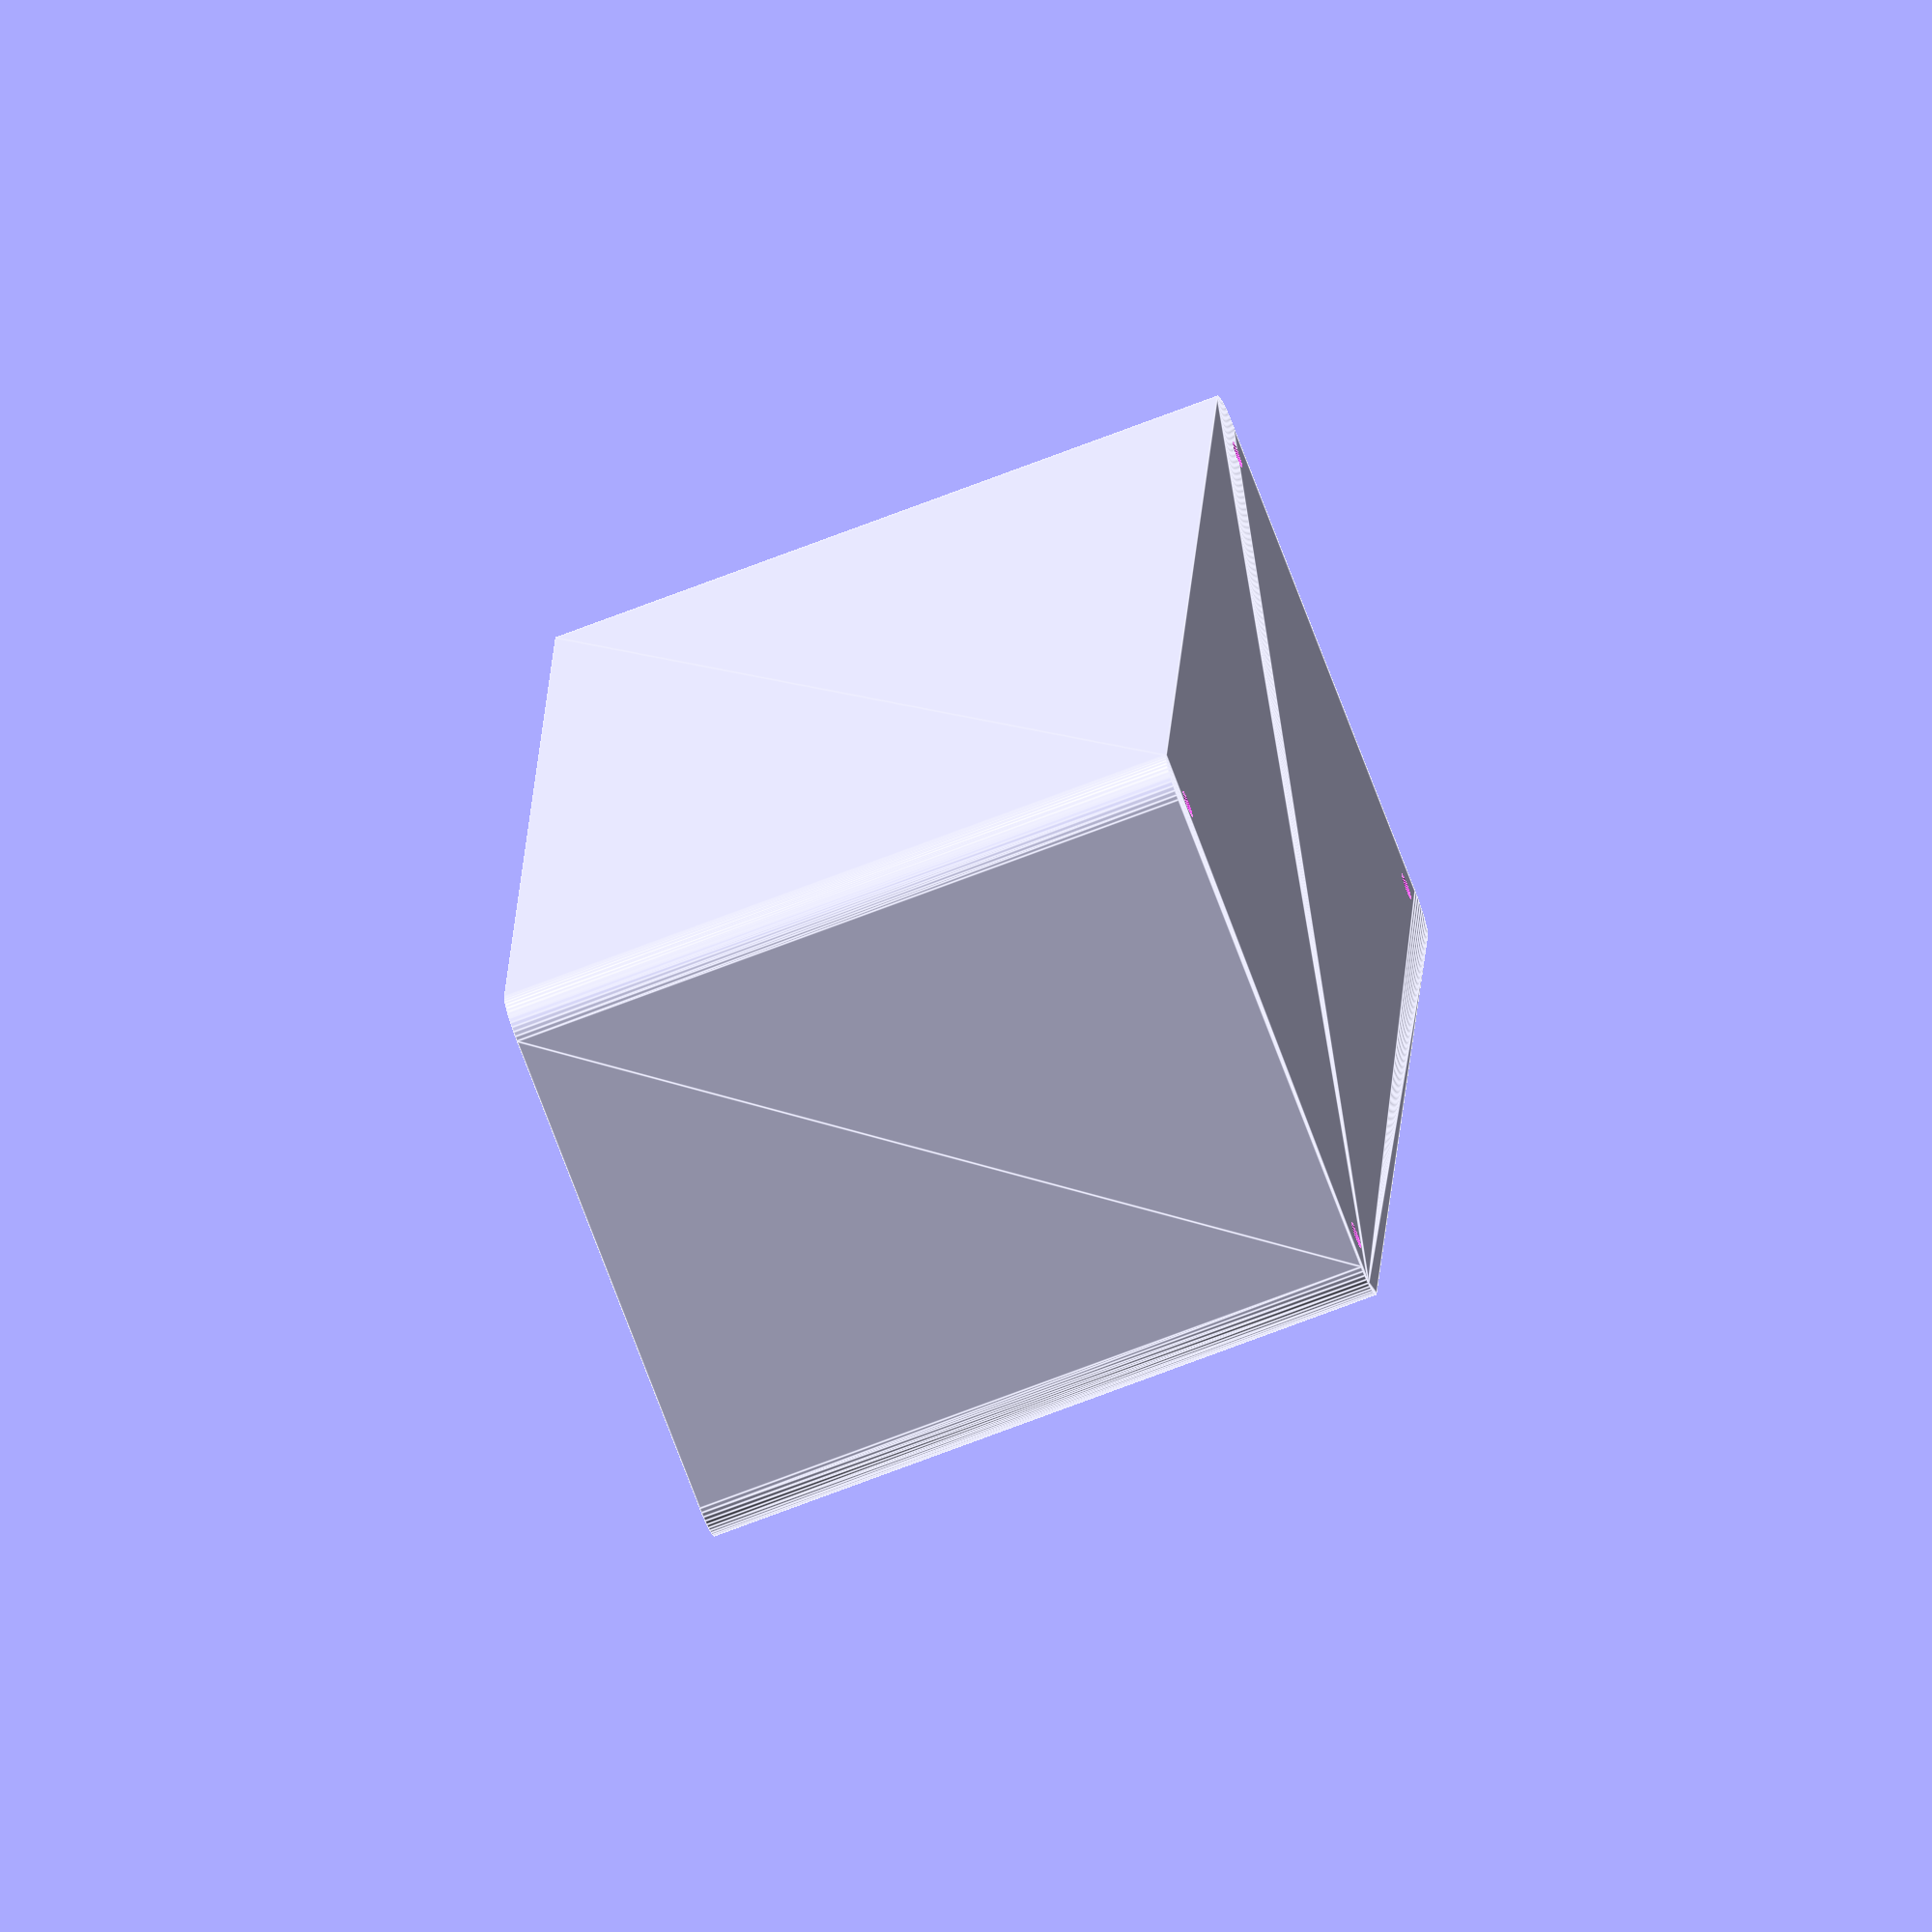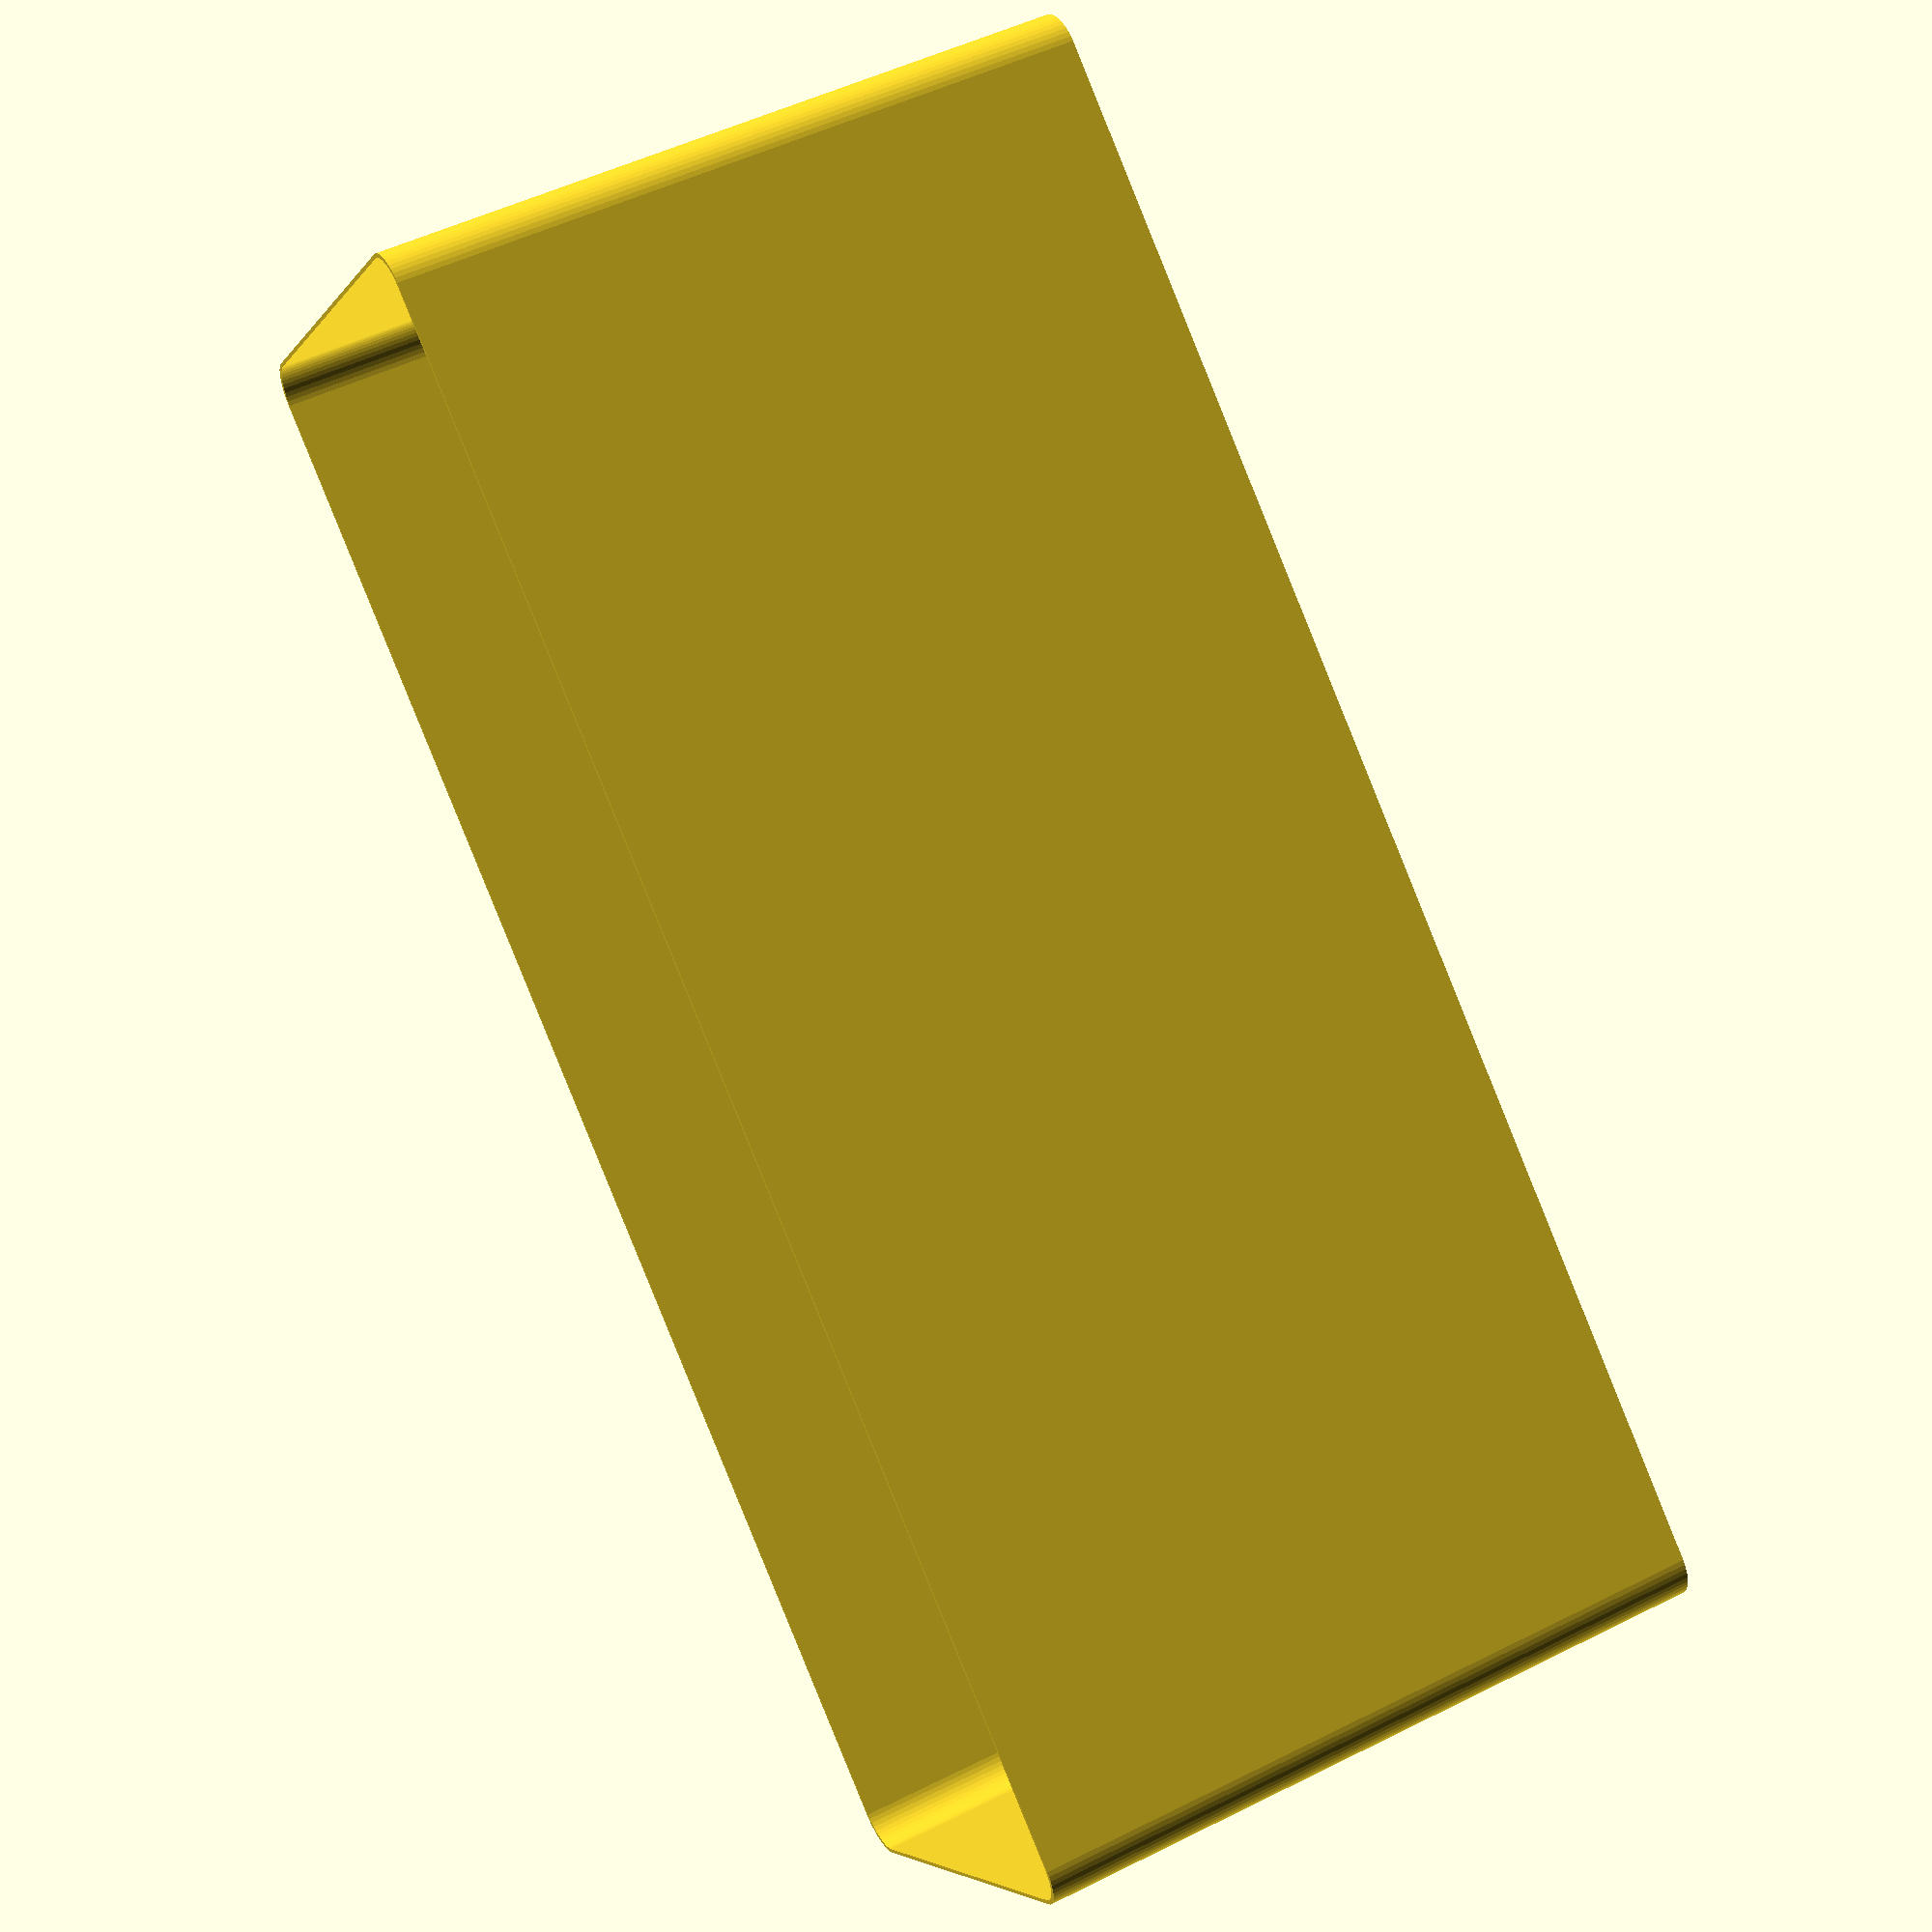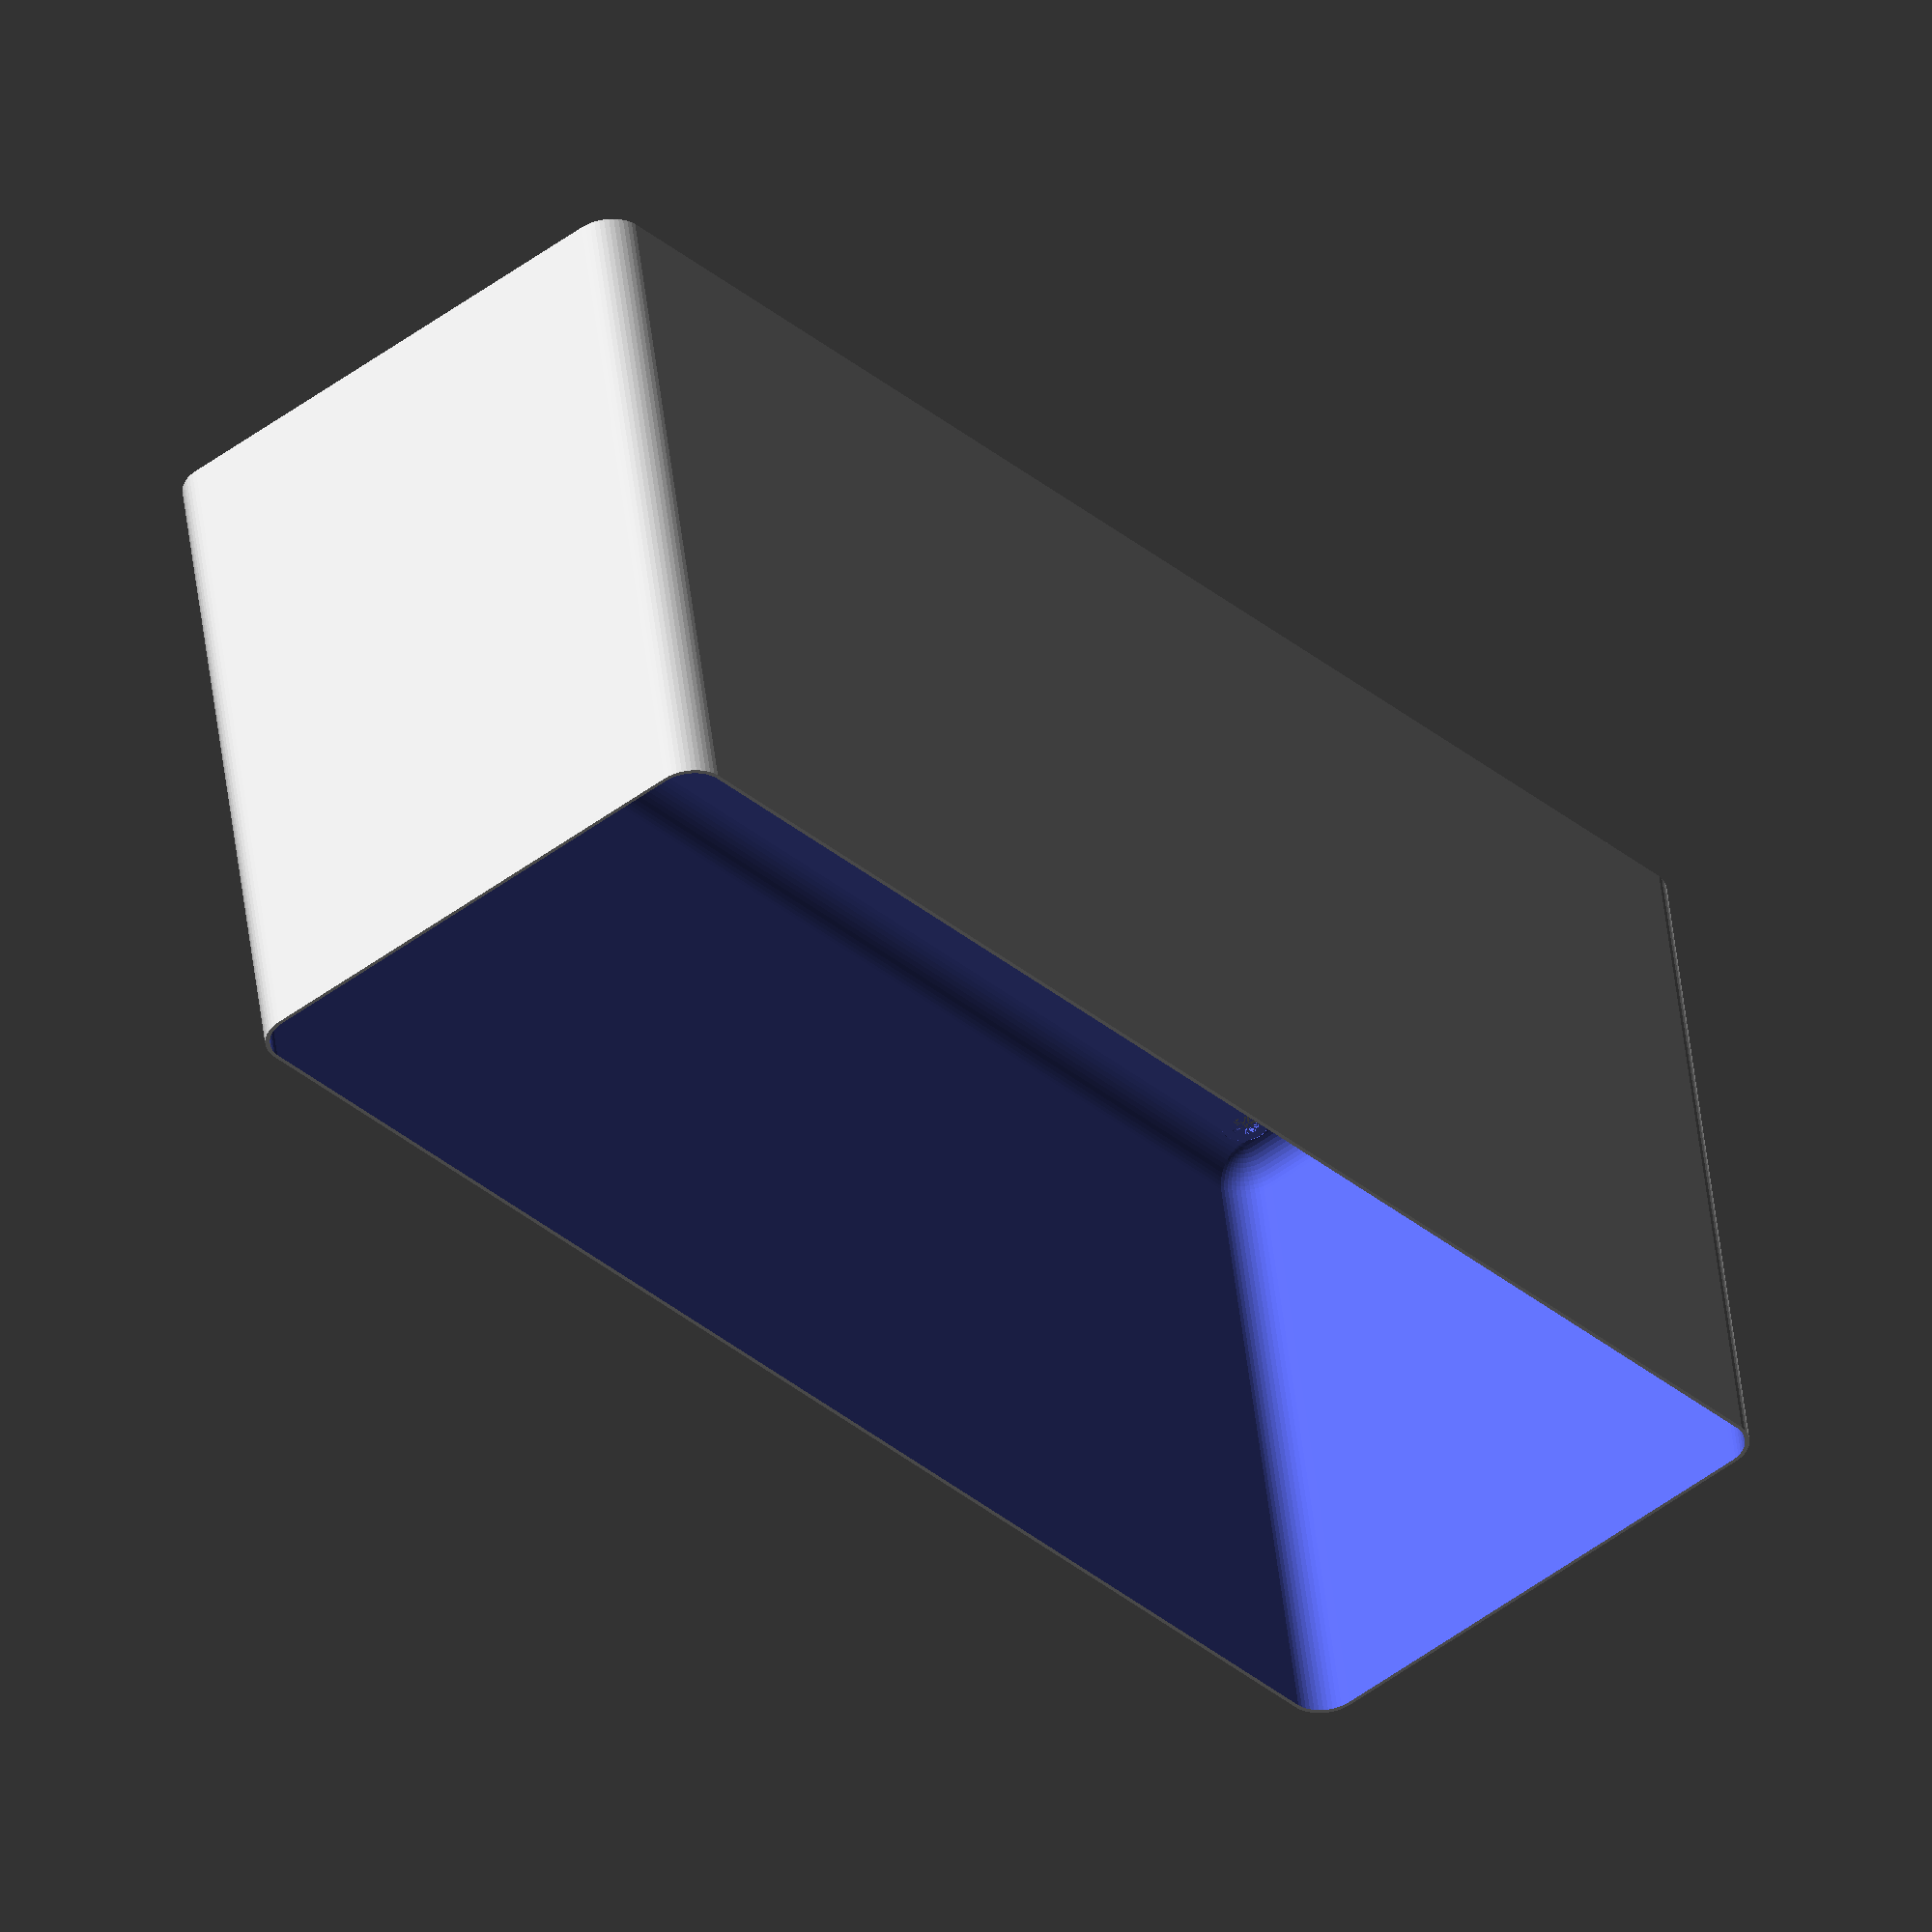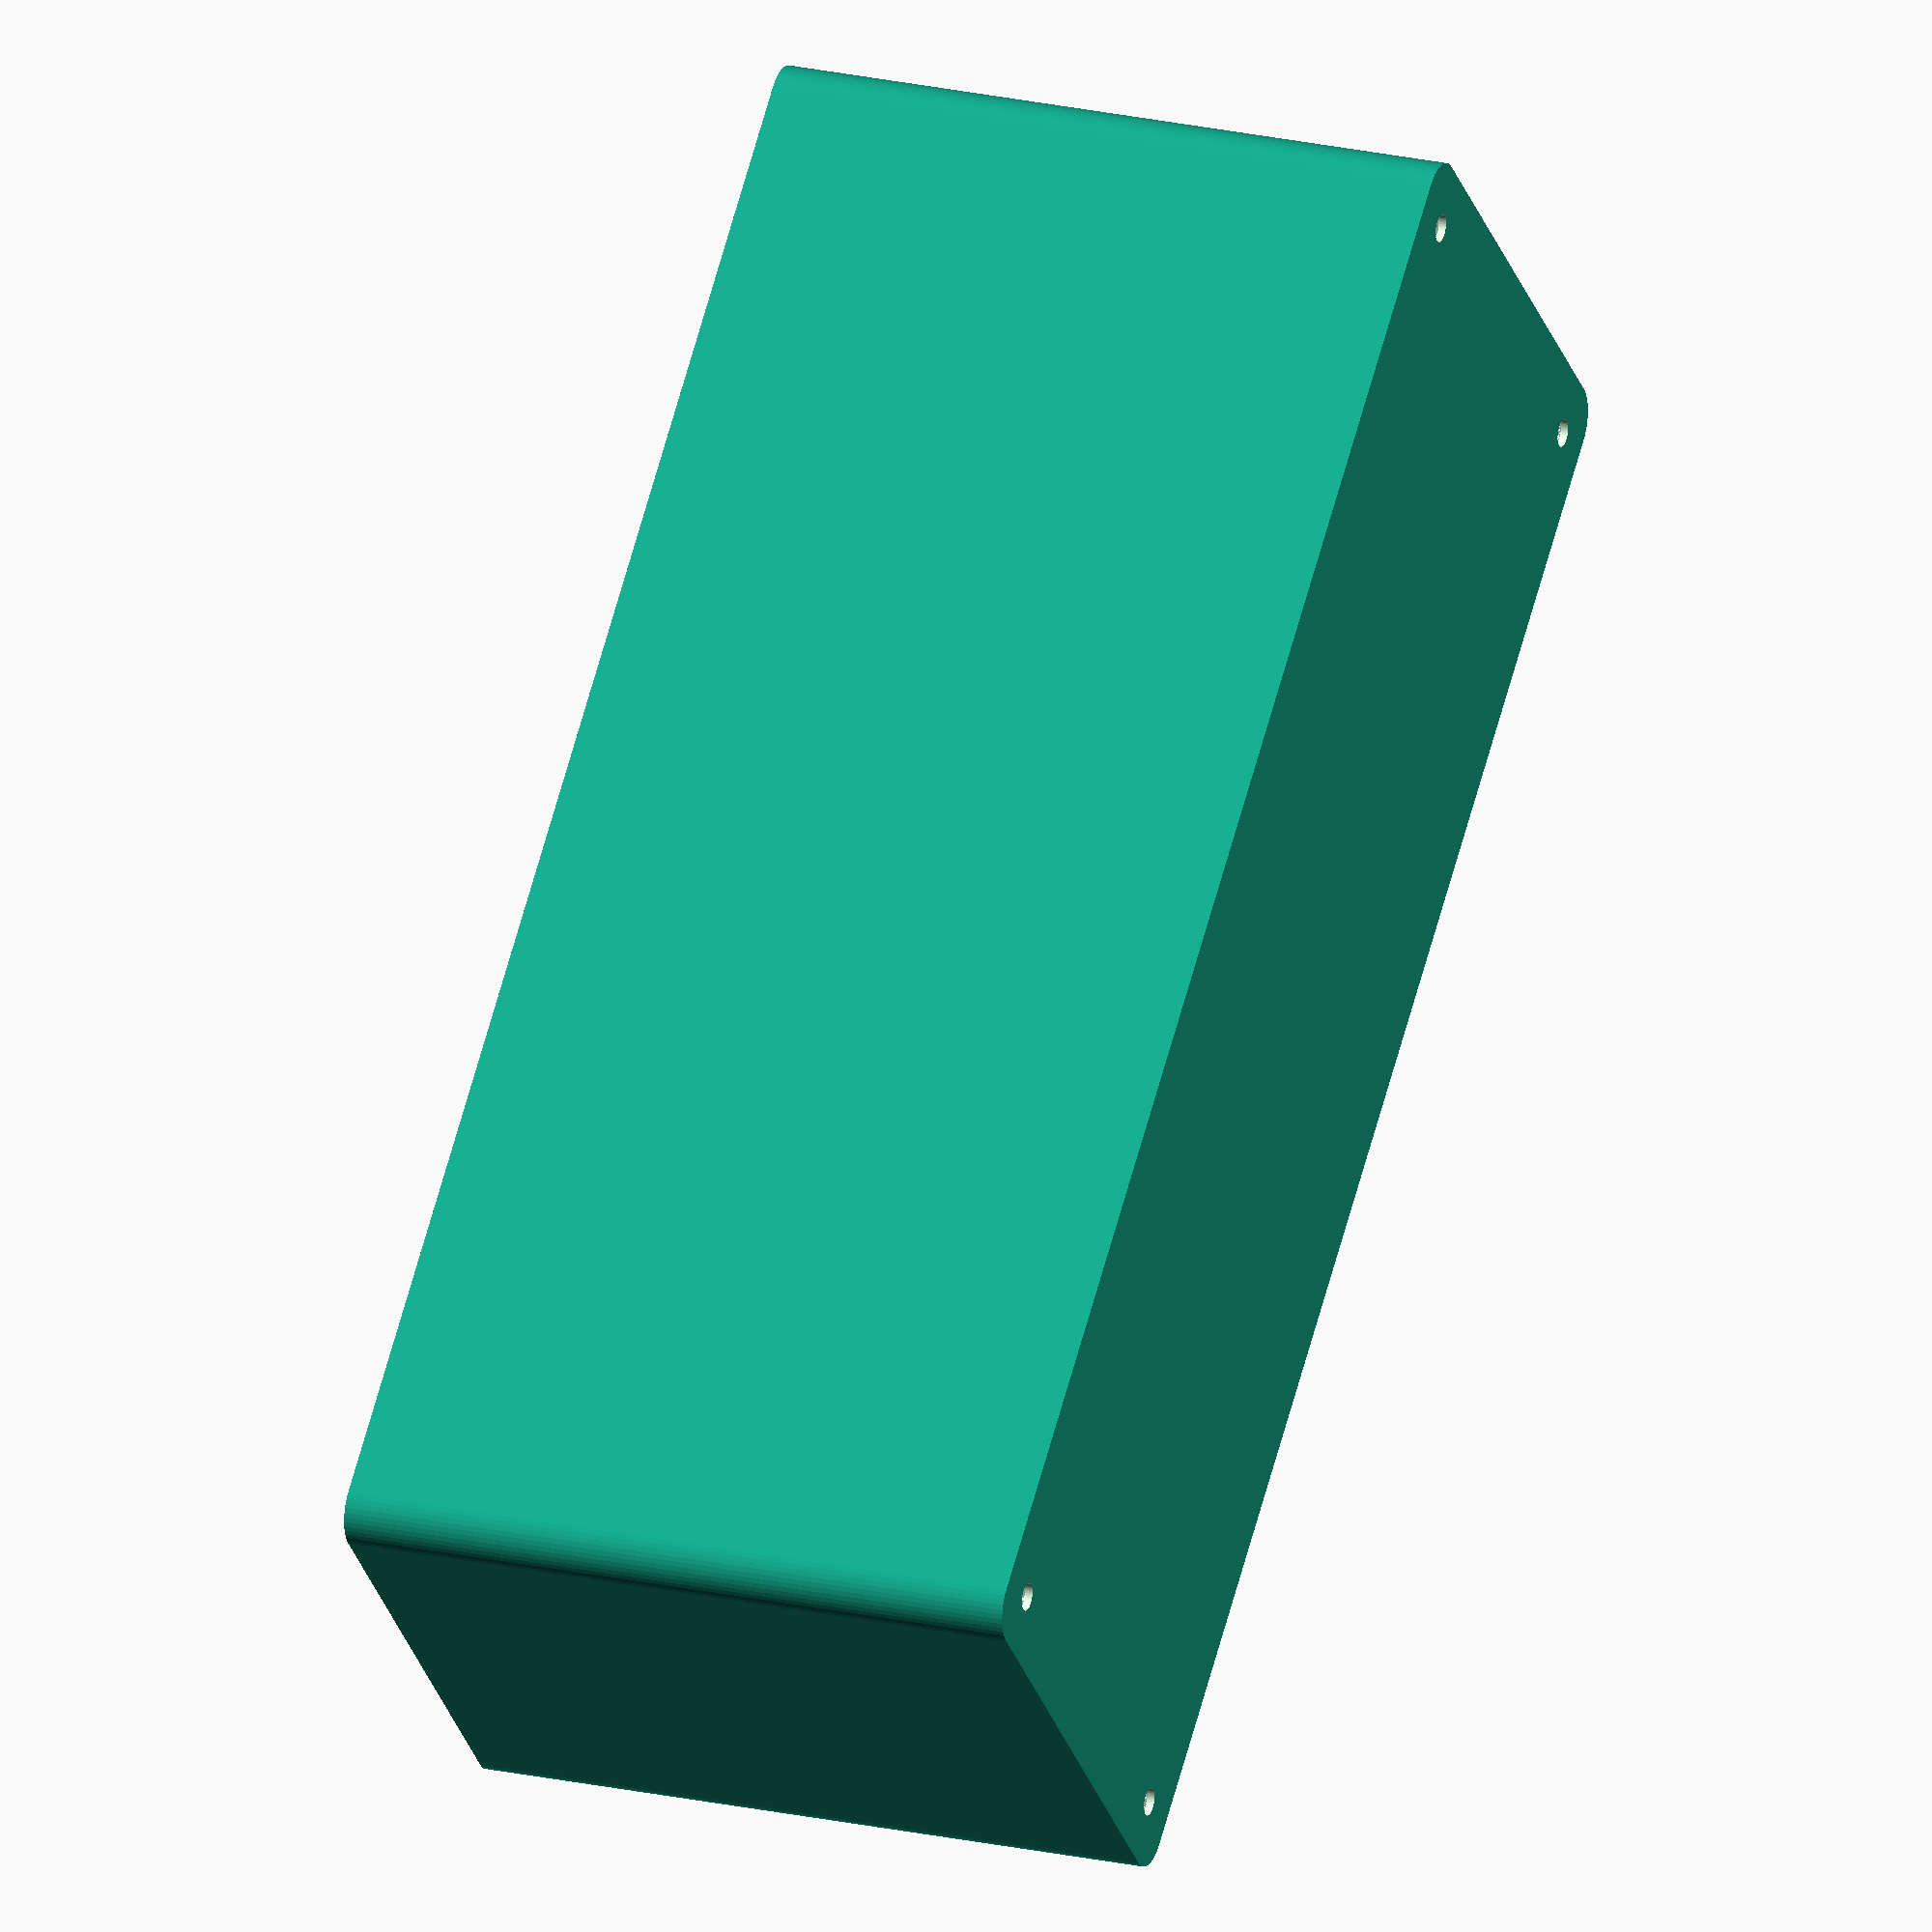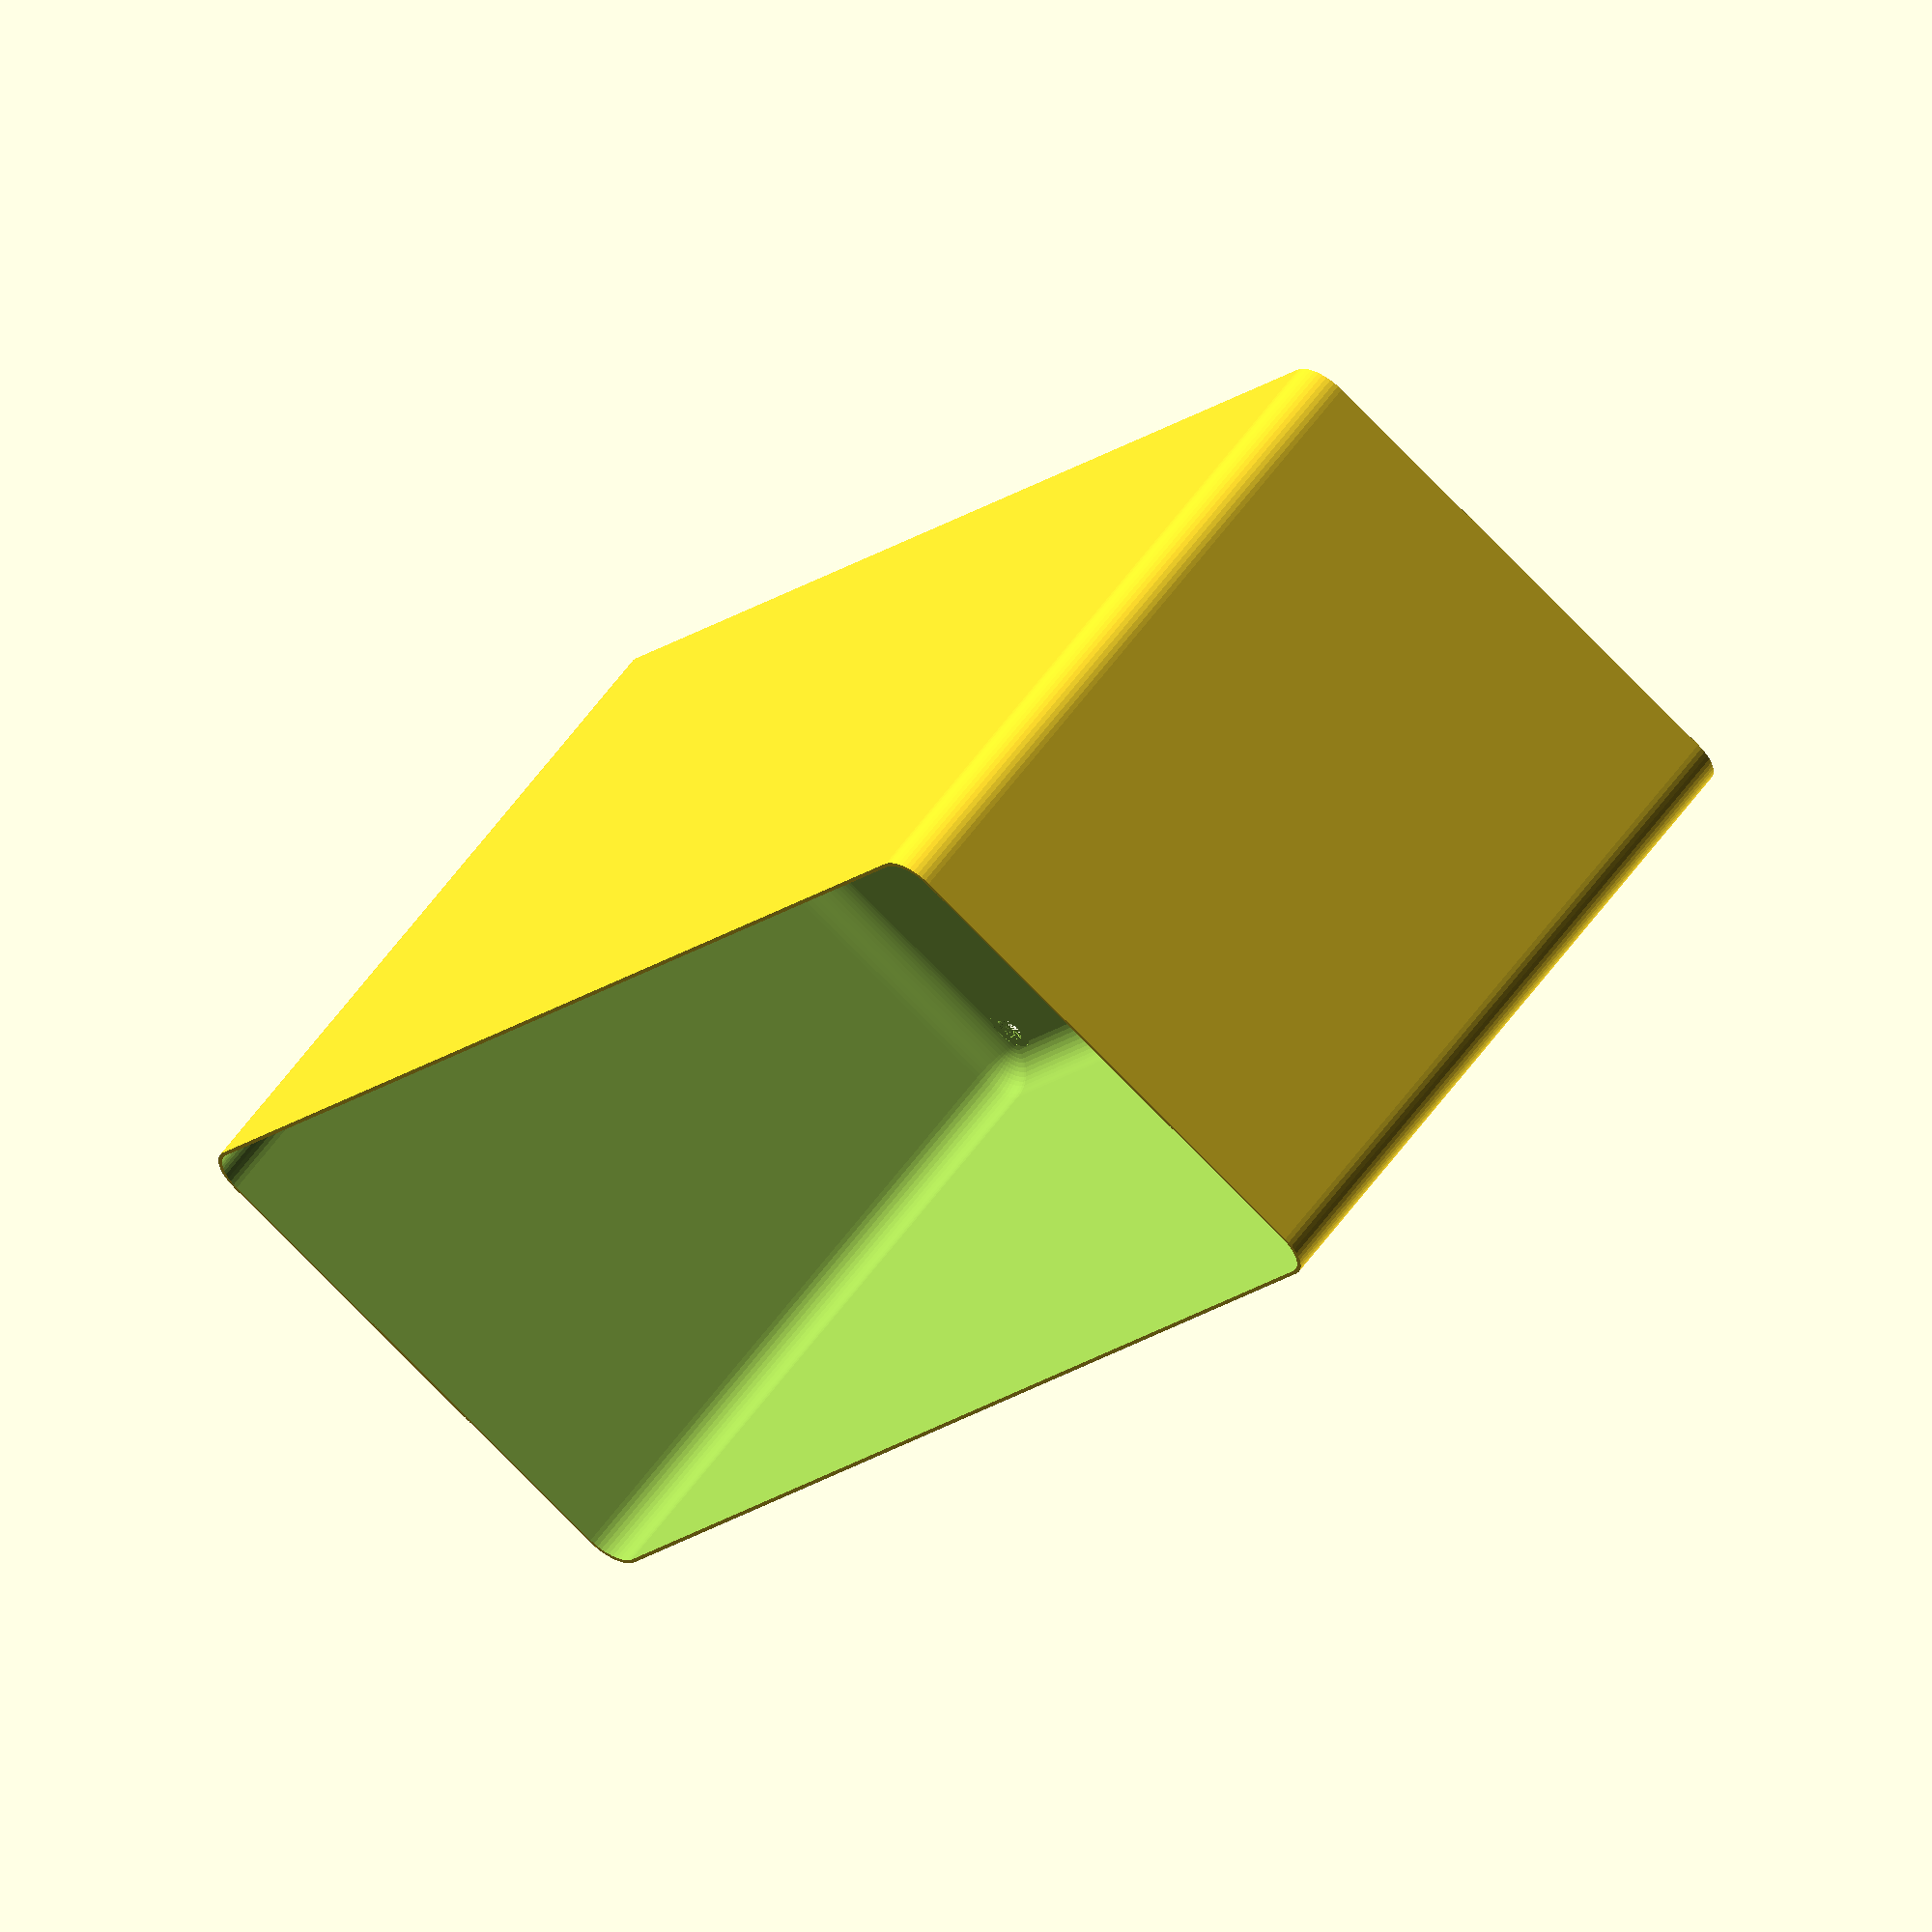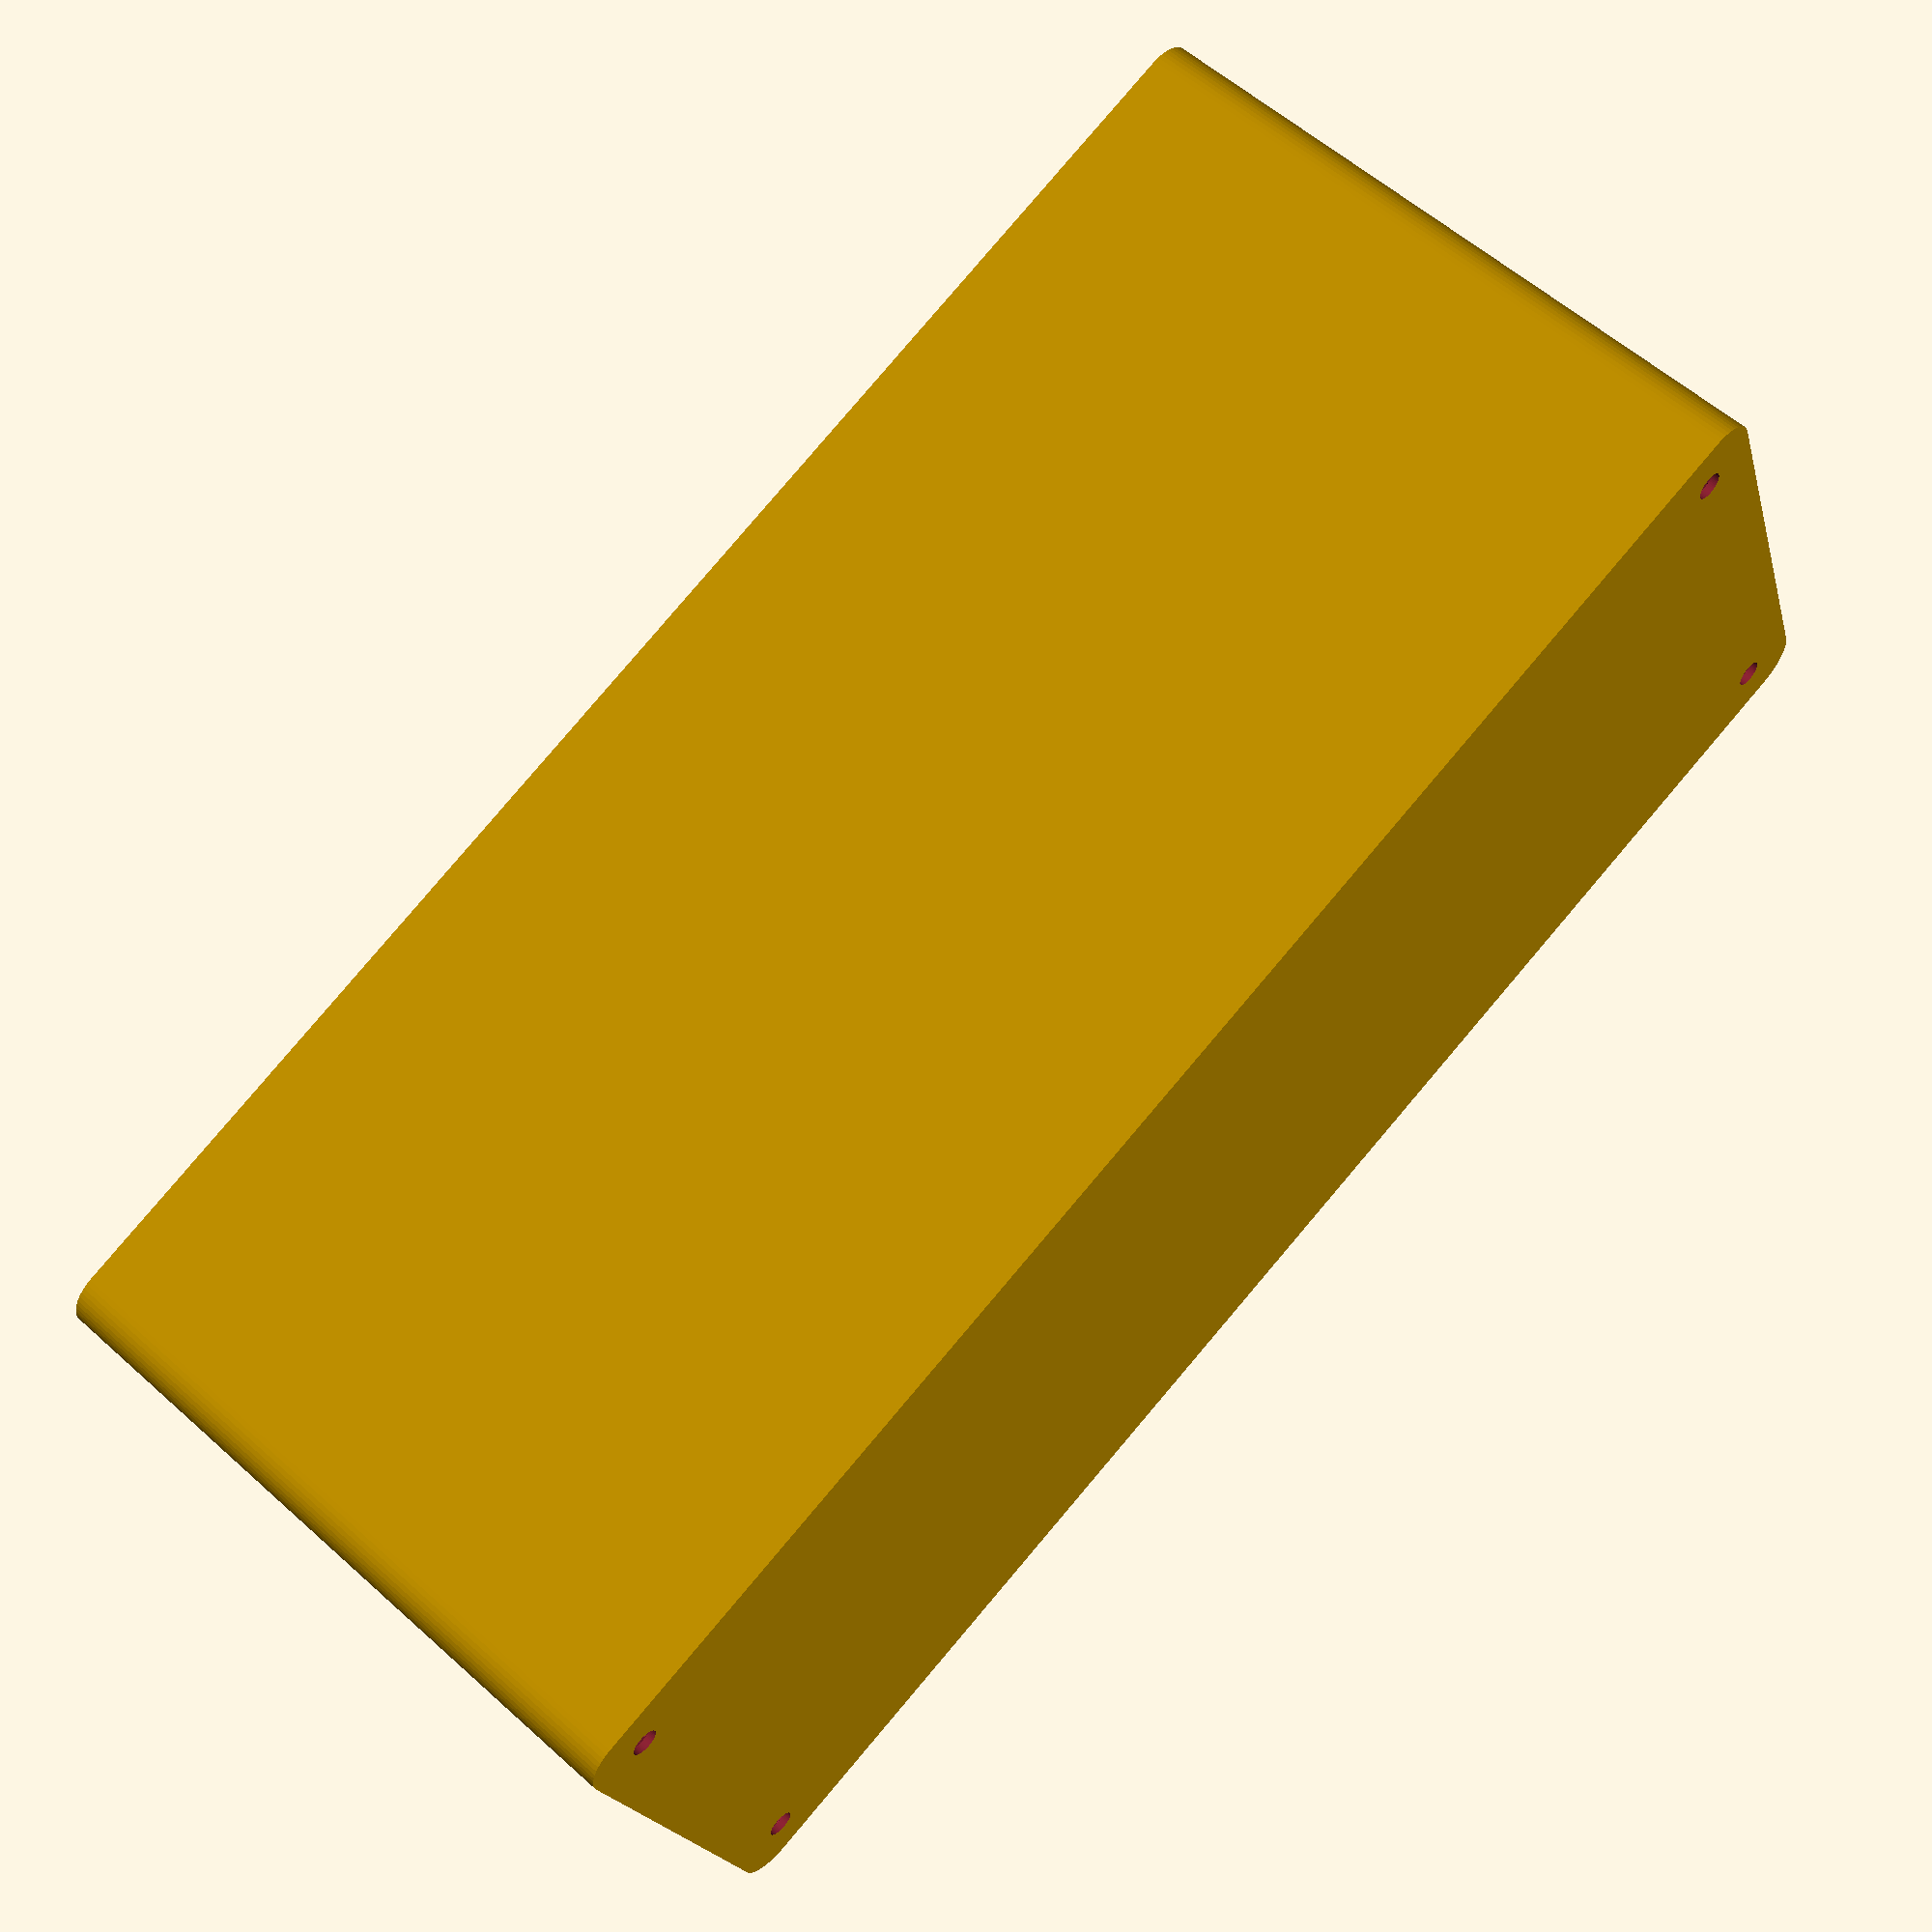
<openscad>
$fn = 50;


difference() {
	union() {
		hull() {
			translate(v = [-100.0000000000, 32.5000000000, 0]) {
				cylinder(h = 90, r = 5);
			}
			translate(v = [100.0000000000, 32.5000000000, 0]) {
				cylinder(h = 90, r = 5);
			}
			translate(v = [-100.0000000000, -32.5000000000, 0]) {
				cylinder(h = 90, r = 5);
			}
			translate(v = [100.0000000000, -32.5000000000, 0]) {
				cylinder(h = 90, r = 5);
			}
		}
	}
	union() {
		translate(v = [-97.5000000000, -30.0000000000, 1]) {
			rotate(a = [0, 0, 0]) {
				difference() {
					union() {
						translate(v = [0, 0, -10.0000000000]) {
							cylinder(h = 10, r = 1.5000000000);
						}
						cylinder(h = 3.2000000000, r = 3.0000000000);
						translate(v = [0, 0, -10.0000000000]) {
							cylinder(h = 10, r = 1.8000000000);
						}
						translate(v = [0, 0, -10.0000000000]) {
							cylinder(h = 10, r = 1.5000000000);
						}
					}
					union();
				}
			}
		}
		translate(v = [97.5000000000, -30.0000000000, 1]) {
			rotate(a = [0, 0, 0]) {
				difference() {
					union() {
						translate(v = [0, 0, -10.0000000000]) {
							cylinder(h = 10, r = 1.5000000000);
						}
						cylinder(h = 3.2000000000, r = 3.0000000000);
						translate(v = [0, 0, -10.0000000000]) {
							cylinder(h = 10, r = 1.8000000000);
						}
						translate(v = [0, 0, -10.0000000000]) {
							cylinder(h = 10, r = 1.5000000000);
						}
					}
					union();
				}
			}
		}
		translate(v = [-97.5000000000, 30.0000000000, 1]) {
			rotate(a = [0, 0, 0]) {
				difference() {
					union() {
						translate(v = [0, 0, -10.0000000000]) {
							cylinder(h = 10, r = 1.5000000000);
						}
						cylinder(h = 3.2000000000, r = 3.0000000000);
						translate(v = [0, 0, -10.0000000000]) {
							cylinder(h = 10, r = 1.8000000000);
						}
						translate(v = [0, 0, -10.0000000000]) {
							cylinder(h = 10, r = 1.5000000000);
						}
					}
					union();
				}
			}
		}
		translate(v = [97.5000000000, 30.0000000000, 1]) {
			rotate(a = [0, 0, 0]) {
				difference() {
					union() {
						translate(v = [0, 0, -10.0000000000]) {
							cylinder(h = 10, r = 1.5000000000);
						}
						cylinder(h = 3.2000000000, r = 3.0000000000);
						translate(v = [0, 0, -10.0000000000]) {
							cylinder(h = 10, r = 1.8000000000);
						}
						translate(v = [0, 0, -10.0000000000]) {
							cylinder(h = 10, r = 1.5000000000);
						}
					}
					union();
				}
			}
		}
		translate(v = [0, 0, 1]) {
			hull() {
				union() {
					translate(v = [-99.7500000000, 32.2500000000, 4.7500000000]) {
						cylinder(h = 100.5000000000, r = 4.7500000000);
					}
					translate(v = [-99.7500000000, 32.2500000000, 4.7500000000]) {
						sphere(r = 4.7500000000);
					}
					translate(v = [-99.7500000000, 32.2500000000, 105.2500000000]) {
						sphere(r = 4.7500000000);
					}
				}
				union() {
					translate(v = [99.7500000000, 32.2500000000, 4.7500000000]) {
						cylinder(h = 100.5000000000, r = 4.7500000000);
					}
					translate(v = [99.7500000000, 32.2500000000, 4.7500000000]) {
						sphere(r = 4.7500000000);
					}
					translate(v = [99.7500000000, 32.2500000000, 105.2500000000]) {
						sphere(r = 4.7500000000);
					}
				}
				union() {
					translate(v = [-99.7500000000, -32.2500000000, 4.7500000000]) {
						cylinder(h = 100.5000000000, r = 4.7500000000);
					}
					translate(v = [-99.7500000000, -32.2500000000, 4.7500000000]) {
						sphere(r = 4.7500000000);
					}
					translate(v = [-99.7500000000, -32.2500000000, 105.2500000000]) {
						sphere(r = 4.7500000000);
					}
				}
				union() {
					translate(v = [99.7500000000, -32.2500000000, 4.7500000000]) {
						cylinder(h = 100.5000000000, r = 4.7500000000);
					}
					translate(v = [99.7500000000, -32.2500000000, 4.7500000000]) {
						sphere(r = 4.7500000000);
					}
					translate(v = [99.7500000000, -32.2500000000, 105.2500000000]) {
						sphere(r = 4.7500000000);
					}
				}
			}
		}
	}
}
</openscad>
<views>
elev=72.0 azim=84.8 roll=111.0 proj=o view=edges
elev=309.8 azim=38.7 roll=61.2 proj=p view=solid
elev=308.5 azim=229.3 roll=353.3 proj=o view=solid
elev=158.3 azim=43.8 roll=68.1 proj=o view=wireframe
elev=121.0 azim=121.1 roll=144.4 proj=o view=solid
elev=123.4 azim=19.3 roll=46.7 proj=p view=wireframe
</views>
